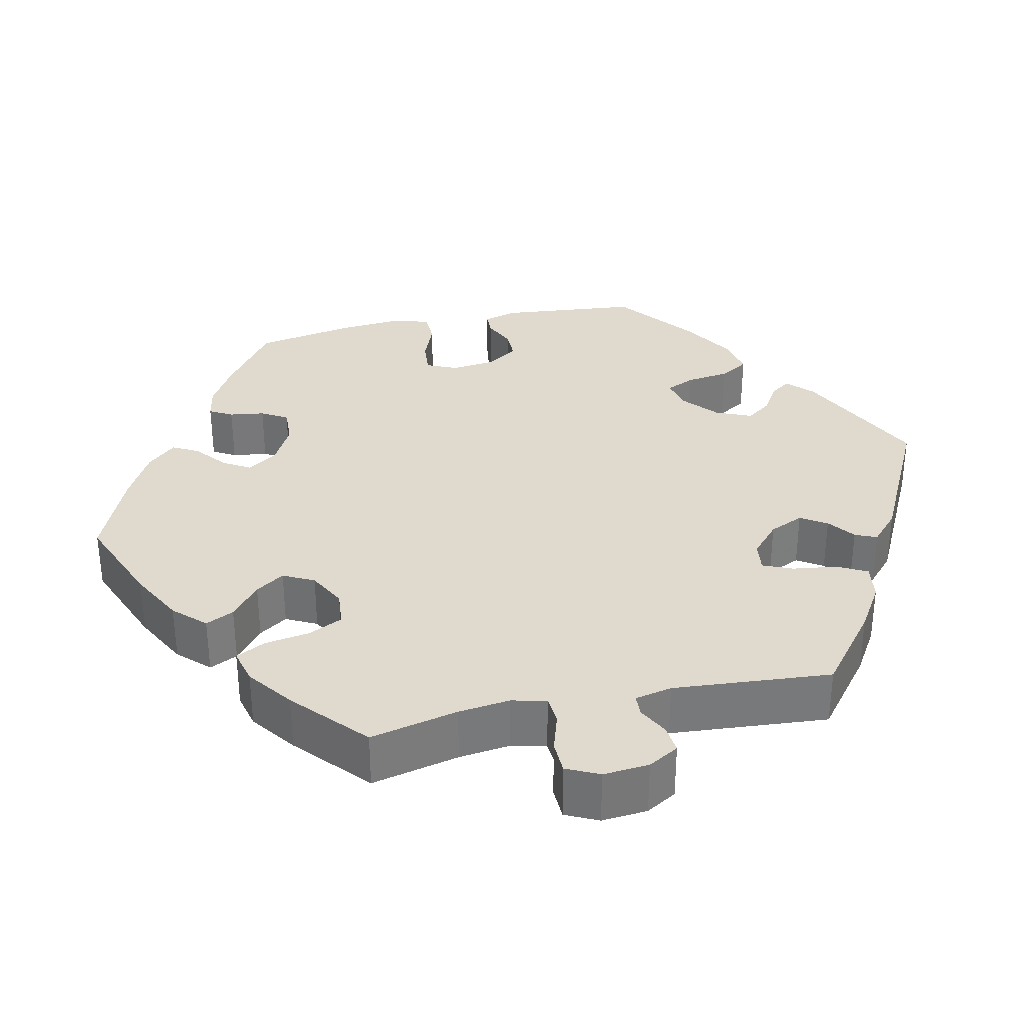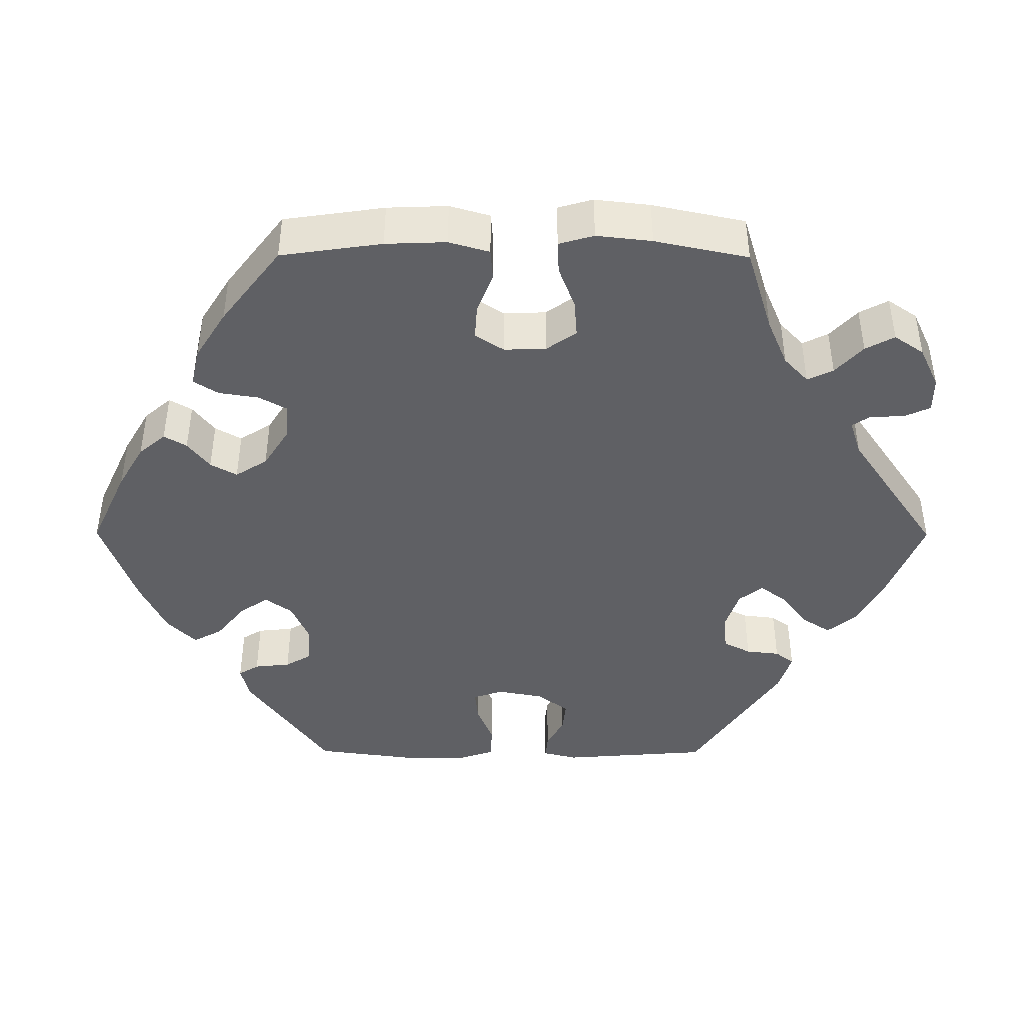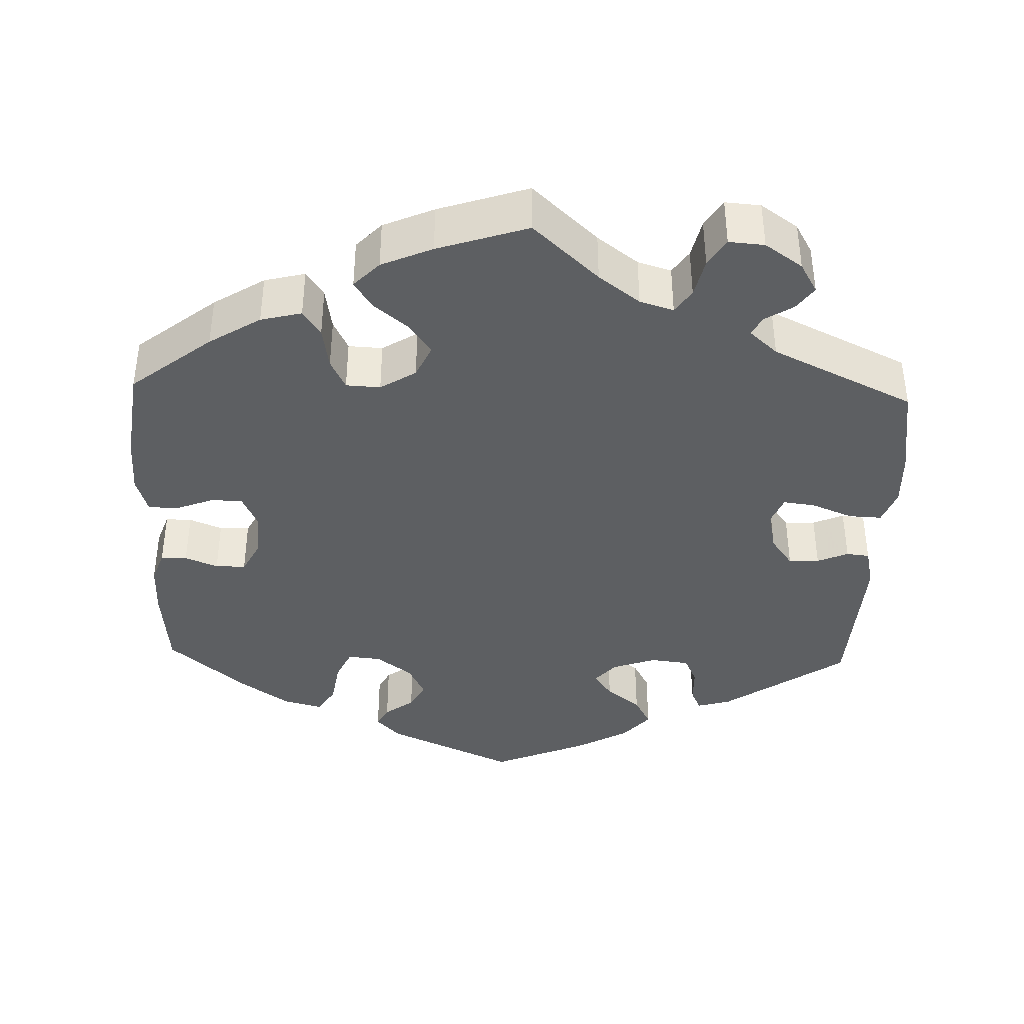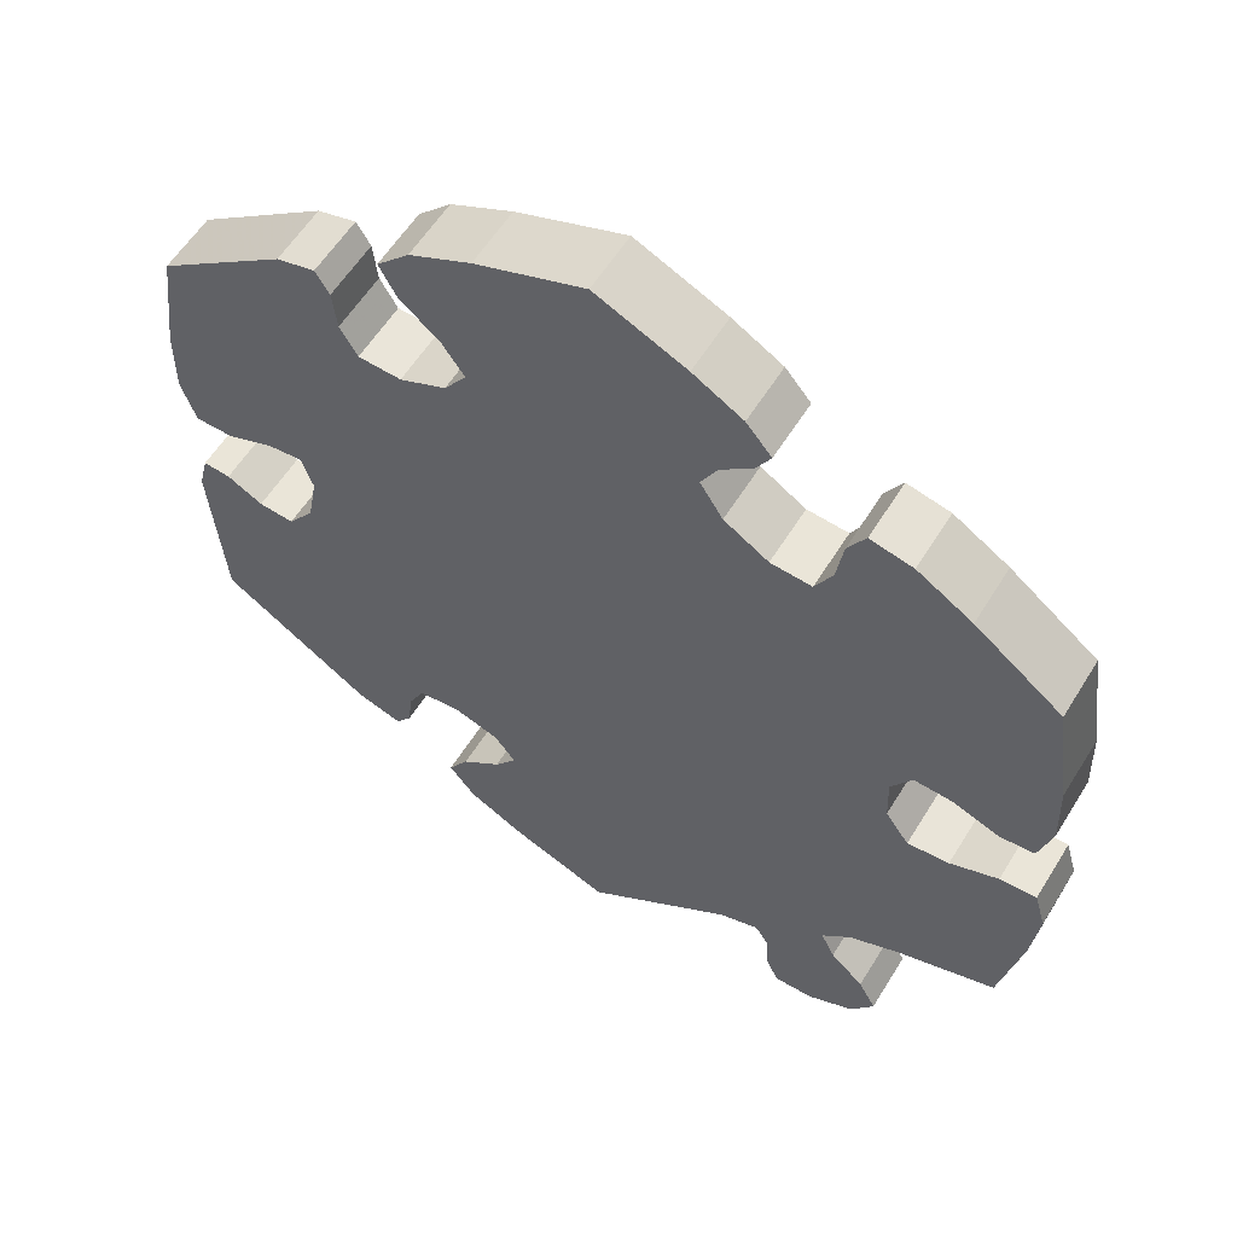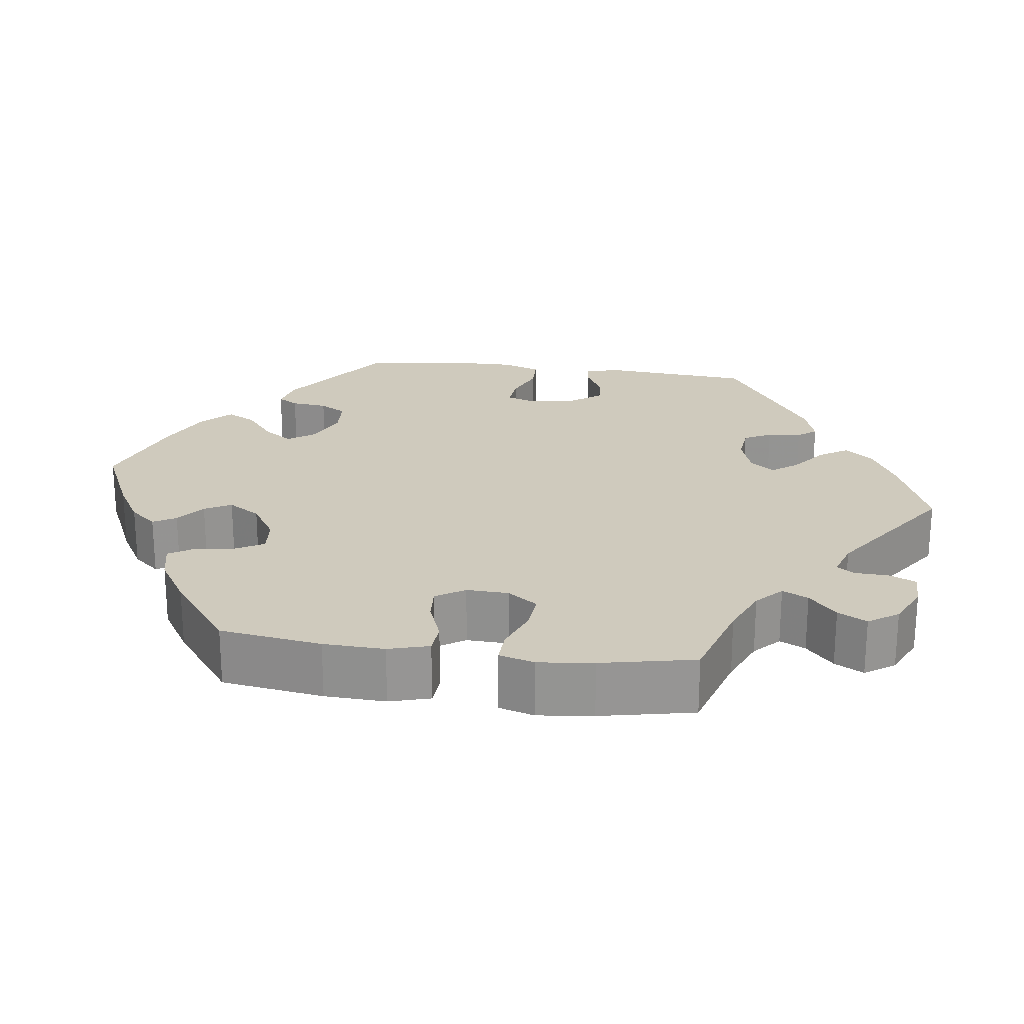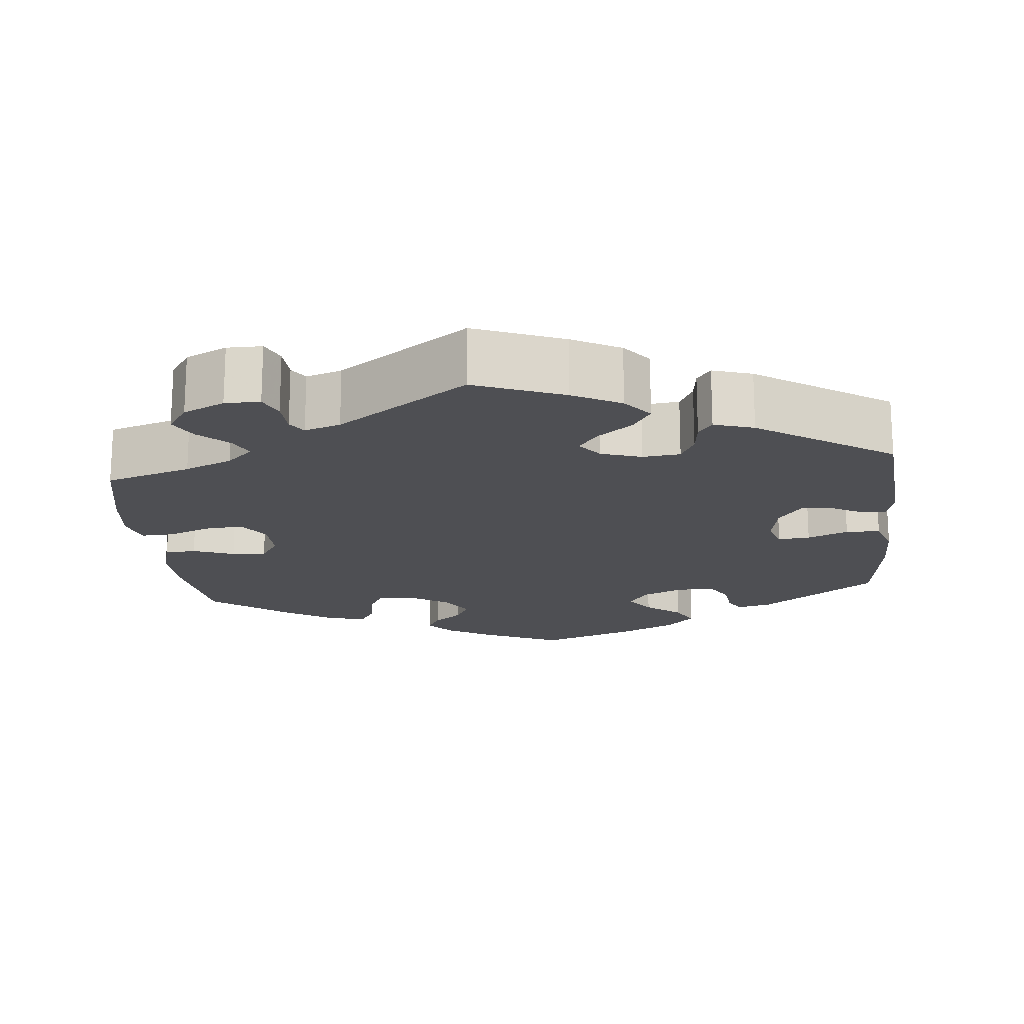
<metadata>
{"format":"obj","ext":"obj","renderer":"f3d","projection":"perspective","resolution":1024,"background":"white","views":[{"elev":32.8,"azim":137.6,"up":"+Y"},{"elev":-43.4,"azim":89.7,"up":"+Y"},{"elev":-39.7,"azim":118.0,"up":"+Y"},{"elev":57.9,"azim":31.4,"up":"+Z"},{"elev":22.9,"azim":97.7,"up":"+Y"},{"elev":-18.1,"azim":-174.2,"up":"+Y"}]}
</metadata>
<code>
v 0.519 0.07 0.159
v 0.522 0.07 0.081
v 0.507 0.07 0.029
v 0.467 0.07 0.026
v 0.414 0.07 0.046
v 0.37 0.07 0.049
v 0.346 0.07 0.012
v 0.348 0.07 -0.042
v 0.375 0.07 -0.08
v 0.423 0.07 -0.076
v 0.478 0.07 -0.055
v 0.52 0.07 -0.053
v 0.533 0.07 -0.098
v 0.525 0.07 -0.169
v 0.5 0.07 -0.289
v 0.39 0.07 -0.323
v 0.329 0.07 -0.349
v 0.296 0.07 -0.38
v 0.312 0.07 -0.413
v 0.35 0.07 -0.448
v 0.37 0.07 -0.485
v 0.344 0.07 -0.523
v 0.291 0.07 -0.548
v 0.246 0.07 -0.548
v 0.231 0.07 -0.515
v 0.229 0.07 -0.471
v 0.214 0.07 -0.448
v 0.168 0.07 -0.463
v 0.001 0.07 -0.578
v -0.113 0.07 -0.533
v -0.175 0.07 -0.5
v -0.205 0.07 -0.463
v -0.182 0.07 -0.427
v -0.137 0.07 -0.392
v -0.112 0.07 -0.359
v -0.136 0.07 -0.328
v -0.188 0.07 -0.311
v -0.236 0.07 -0.316
v -0.254 0.07 -0.351
v -0.259 0.07 -0.394
v -0.277 0.07 -0.418
v -0.328 0.07 -0.402
v -0.5 0.07 -0.289
v -0.515 0.07 -0.099
v -0.504 0.07 -0.055
v -0.473 0.07 -0.058
v -0.432 0.07 -0.08
v -0.392 0.07 -0.084
v -0.362 0.07 -0.044
v -0.351 0.07 0.015
v -0.364 0.07 0.054
v -0.405 0.07 0.05
v -0.457 0.07 0.029
v -0.501 0.07 0.03
v -0.518 0.07 0.08
v -0.517 0.07 0.158
v -0.5 0.07 0.289
v -0.353 0.07 0.394
v -0.309 0.07 0.405
v -0.293 0.07 0.379
v -0.288 0.07 0.333
v -0.268 0.07 0.299
v -0.219 0.07 0.296
v -0.166 0.07 0.319
v -0.141 0.07 0.354
v -0.167 0.07 0.391
v -0.212 0.07 0.427
v -0.232 0.07 0.464
v -0.195 0.07 0.501
v -0.125 0.07 0.534
v -0.001 0.07 0.578
v 0.102 0.07 0.531
v 0.159 0.07 0.498
v 0.188 0.07 0.464
v 0.171 0.07 0.435
v 0.135 0.07 0.407
v 0.116 0.07 0.373
v 0.142 0.07 0.332
v 0.193 0.07 0.3
v 0.24 0.07 0.296
v 0.26 0.07 0.332
v 0.268 0.07 0.383
v 0.288 0.07 0.415
v 0.337 0.07 0.404
v 0.4 0.07 0.365
v 0.5 0.07 0.289
v 0.519 0 0.159
v 0.522 0 0.081
v 0.507 0 0.029
v 0.467 0 0.026
v 0.414 0 0.046
v 0.37 0 0.049
v 0.346 0 0.012
v 0.348 0 -0.042
v 0.375 0 -0.08
v 0.423 0 -0.076
v 0.478 0 -0.055
v 0.52 0 -0.053
v 0.533 0 -0.098
v 0.525 0 -0.169
v 0.5 0 -0.289
v 0.39 0 -0.323
v 0.329 0 -0.349
v 0.296 0 -0.38
v 0.312 0 -0.413
v 0.35 0 -0.448
v 0.37 0 -0.485
v 0.344 0 -0.523
v 0.291 0 -0.548
v 0.246 0 -0.548
v 0.231 0 -0.515
v 0.229 0 -0.471
v 0.214 0 -0.448
v 0.168 0 -0.463
v 0.001 0 -0.578
v -0.113 0 -0.533
v -0.175 0 -0.5
v -0.205 0 -0.463
v -0.182 0 -0.427
v -0.137 0 -0.392
v -0.112 0 -0.359
v -0.136 0 -0.328
v -0.188 0 -0.311
v -0.236 0 -0.316
v -0.254 0 -0.351
v -0.259 0 -0.394
v -0.277 0 -0.418
v -0.328 0 -0.402
v -0.5 0 -0.289
v -0.515 0 -0.099
v -0.504 0 -0.055
v -0.473 0 -0.058
v -0.432 0 -0.08
v -0.392 0 -0.084
v -0.362 0 -0.044
v -0.351 0 0.015
v -0.364 0 0.054
v -0.405 0 0.05
v -0.457 0 0.029
v -0.501 0 0.03
v -0.518 0 0.08
v -0.517 0 0.158
v -0.5 0 0.289
v -0.353 0 0.394
v -0.309 0 0.405
v -0.293 0 0.379
v -0.288 0 0.333
v -0.268 0 0.299
v -0.219 0 0.296
v -0.166 0 0.319
v -0.141 0 0.354
v -0.167 0 0.391
v -0.212 0 0.427
v -0.232 0 0.464
v -0.195 0 0.501
v -0.125 0 0.534
v -0.001 0 0.578
v 0.102 0 0.531
v 0.159 0 0.498
v 0.188 0 0.464
v 0.171 0 0.435
v 0.135 0 0.407
v 0.116 0 0.373
v 0.142 0 0.332
v 0.193 0 0.3
v 0.24 0 0.296
v 0.26 0 0.332
v 0.268 0 0.383
v 0.288 0 0.415
v 0.337 0 0.404
v 0.4 0 0.365
v 0.5 0 0.289
f 81 82 83 84
f 80 81 84 85
f 73 74 75 76
f 73 76 77
f 72 73 77
f 71 72 77
f 70 71 77
f 69 70 77 78
f 66 67 68 69
f 65 66 69 78
f 58 59 60 61
f 58 61 62
f 57 58 62
f 56 57 62 63
f 52 53 54 55
f 51 52 55 56
f 44 45 46 47
f 44 47 48
f 43 44 48
f 42 43 48 49
f 39 40 41 42
f 38 39 42 49
f 31 32 33 34
f 31 34 35
f 28 29 30 31
f 27 28 31 35
f 23 24 25 26
f 23 26 27
f 22 23 27
f 19 20 21 22
f 18 19 22 27
f 17 18 27 35
f 13 14 15 16
f 10 11 12 13
f 9 10 13 16
f 8 9 16 17
f 2 3 4 5
f 2 5 6
f 1 2 6
f 80 85 86 1
f 64 65 78 79
f 51 56 63 64
f 50 51 64 79
f 37 38 49 50
f 36 37 50 79
f 7 8 17 35
f 6 7 35 36
f 79 80 1 6
f 6 36 79
f 170 169 168 167
f 171 170 167 166
f 162 161 160 159
f 163 162 159
f 163 159 158
f 163 158 157
f 163 157 156
f 164 163 156 155
f 155 154 153 152
f 164 155 152 151
f 147 146 145 144
f 148 147 144
f 148 144 143
f 149 148 143 142
f 141 140 139 138
f 142 141 138 137
f 133 132 131 130
f 134 133 130
f 134 130 129
f 135 134 129 128
f 128 127 126 125
f 135 128 125 124
f 120 119 118 117
f 121 120 117
f 117 116 115 114
f 121 117 114 113
f 112 111 110 109
f 113 112 109
f 113 109 108
f 108 107 106 105
f 113 108 105 104
f 121 113 104 103
f 102 101 100 99
f 99 98 97 96
f 102 99 96 95
f 103 102 95 94
f 91 90 89 88
f 92 91 88
f 92 88 87
f 87 172 171 166
f 165 164 151 150
f 150 149 142 137
f 165 150 137 136
f 136 135 124 123
f 165 136 123 122
f 121 103 94 93
f 122 121 93 92
f 92 87 166 165
f 165 122 92
f 1 87 88 2
f 2 88 89 3
f 3 89 90 4
f 4 90 91 5
f 5 91 92 6
f 6 92 93 7
f 7 93 94 8
f 8 94 95 9
f 9 95 96 10
f 10 96 97 11
f 11 97 98 12
f 12 98 99 13
f 13 99 100 14
f 14 100 101 15
f 15 101 102 16
f 16 102 103 17
f 17 103 104 18
f 18 104 105 19
f 19 105 106 20
f 20 106 107 21
f 21 107 108 22
f 22 108 109 23
f 23 109 110 24
f 24 110 111 25
f 25 111 112 26
f 26 112 113 27
f 27 113 114 28
f 28 114 115 29
f 29 115 116 30
f 30 116 117 31
f 31 117 118 32
f 32 118 119 33
f 33 119 120 34
f 34 120 121 35
f 35 121 122 36
f 36 122 123 37
f 37 123 124 38
f 38 124 125 39
f 39 125 126 40
f 40 126 127 41
f 41 127 128 42
f 42 128 129 43
f 43 129 130 44
f 44 130 131 45
f 45 131 132 46
f 46 132 133 47
f 47 133 134 48
f 48 134 135 49
f 49 135 136 50
f 50 136 137 51
f 51 137 138 52
f 52 138 139 53
f 53 139 140 54
f 54 140 141 55
f 55 141 142 56
f 56 142 143 57
f 57 143 144 58
f 58 144 145 59
f 59 145 146 60
f 60 146 147 61
f 61 147 148 62
f 62 148 149 63
f 63 149 150 64
f 64 150 151 65
f 65 151 152 66
f 66 152 153 67
f 67 153 154 68
f 68 154 155 69
f 69 155 156 70
f 70 156 157 71
f 71 157 158 72
f 72 158 159 73
f 73 159 160 74
f 74 160 161 75
f 75 161 162 76
f 76 162 163 77
f 77 163 164 78
f 78 164 165 79
f 79 165 166 80
f 80 166 167 81
f 81 167 168 82
f 82 168 169 83
f 83 169 170 84
f 84 170 171 85
f 85 171 172 86
f 86 172 87 1

</code>
